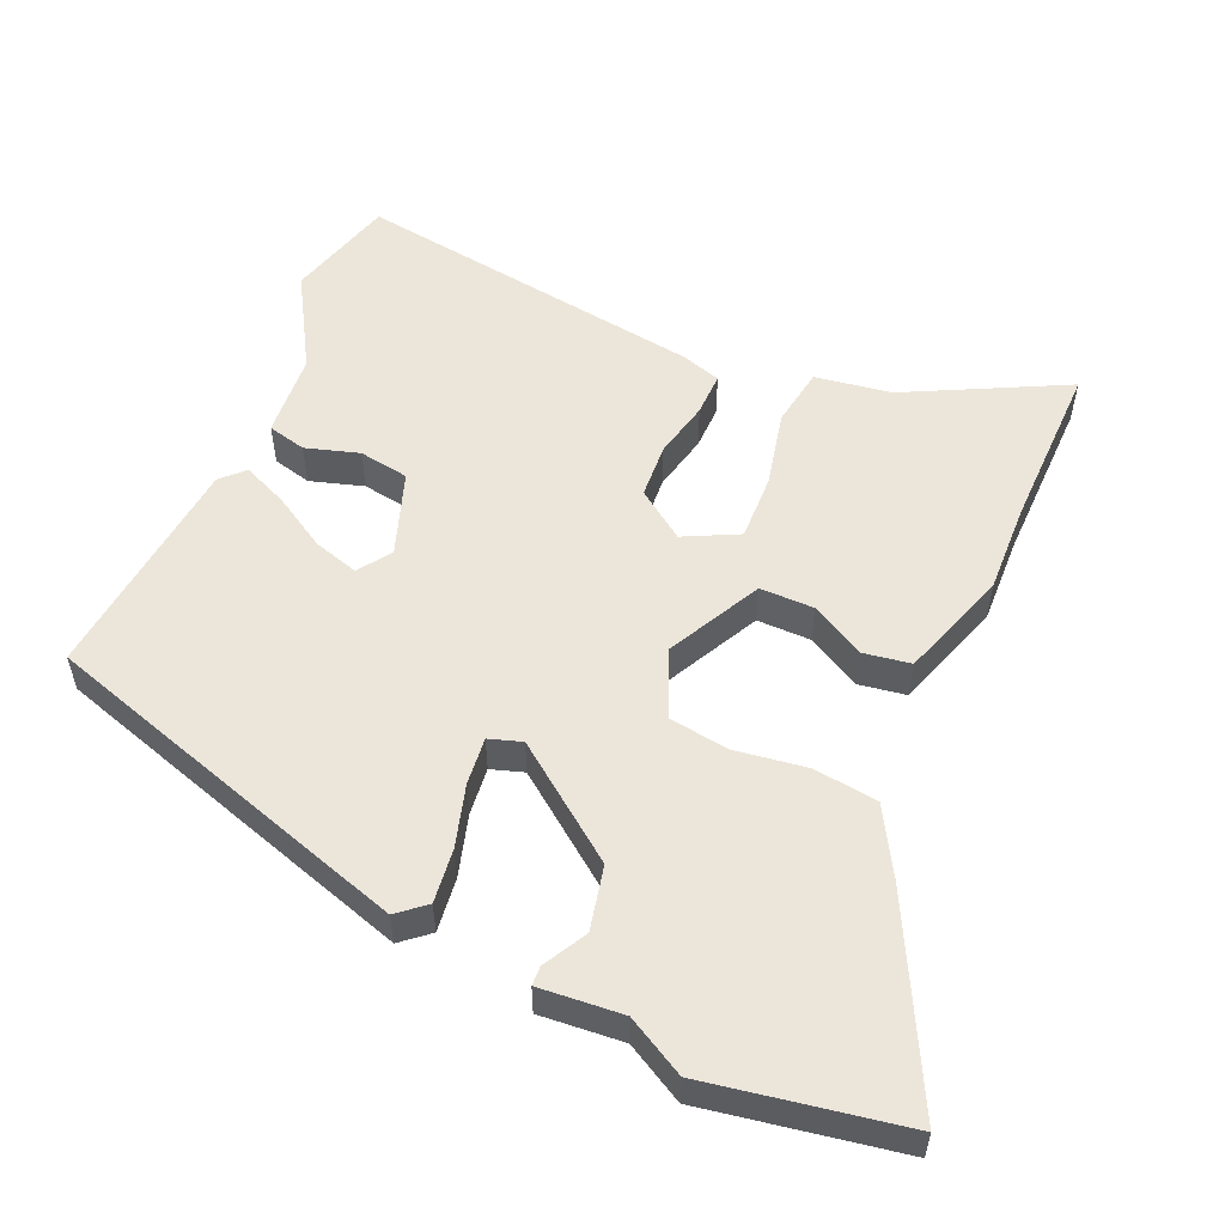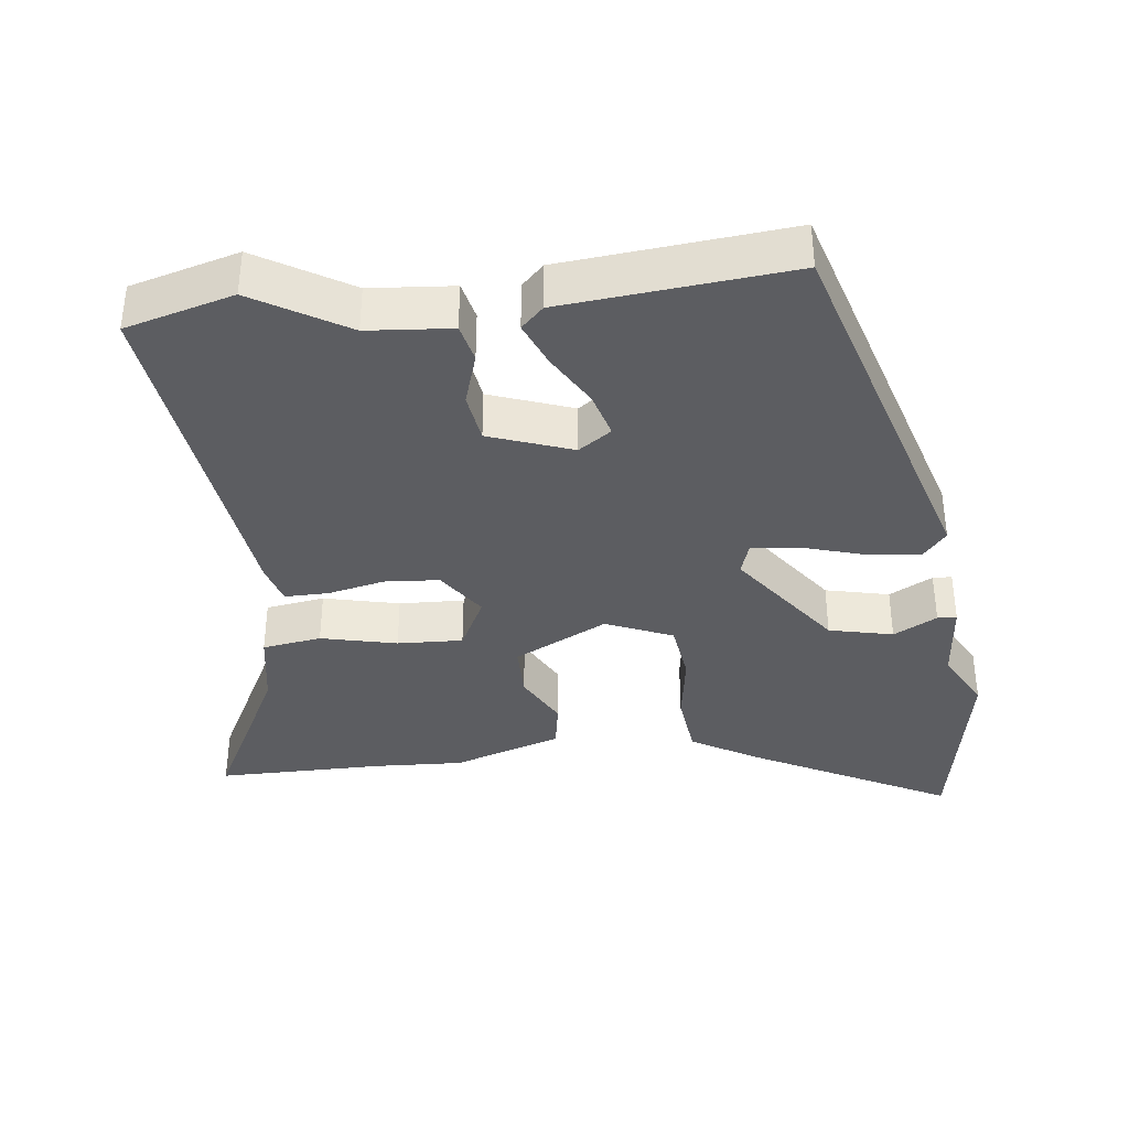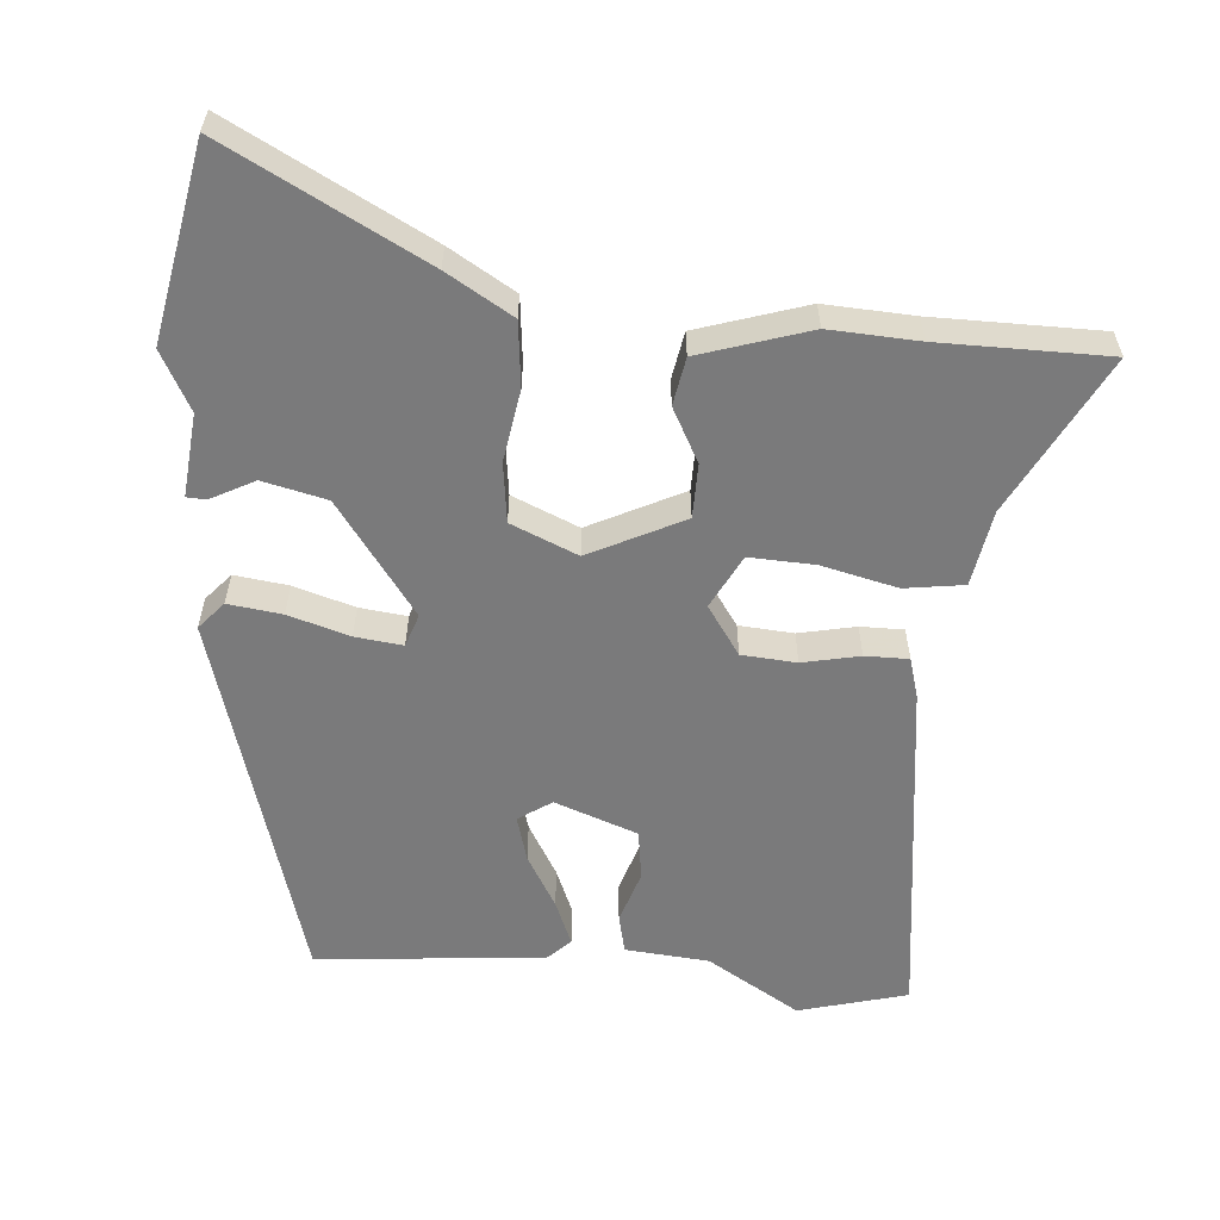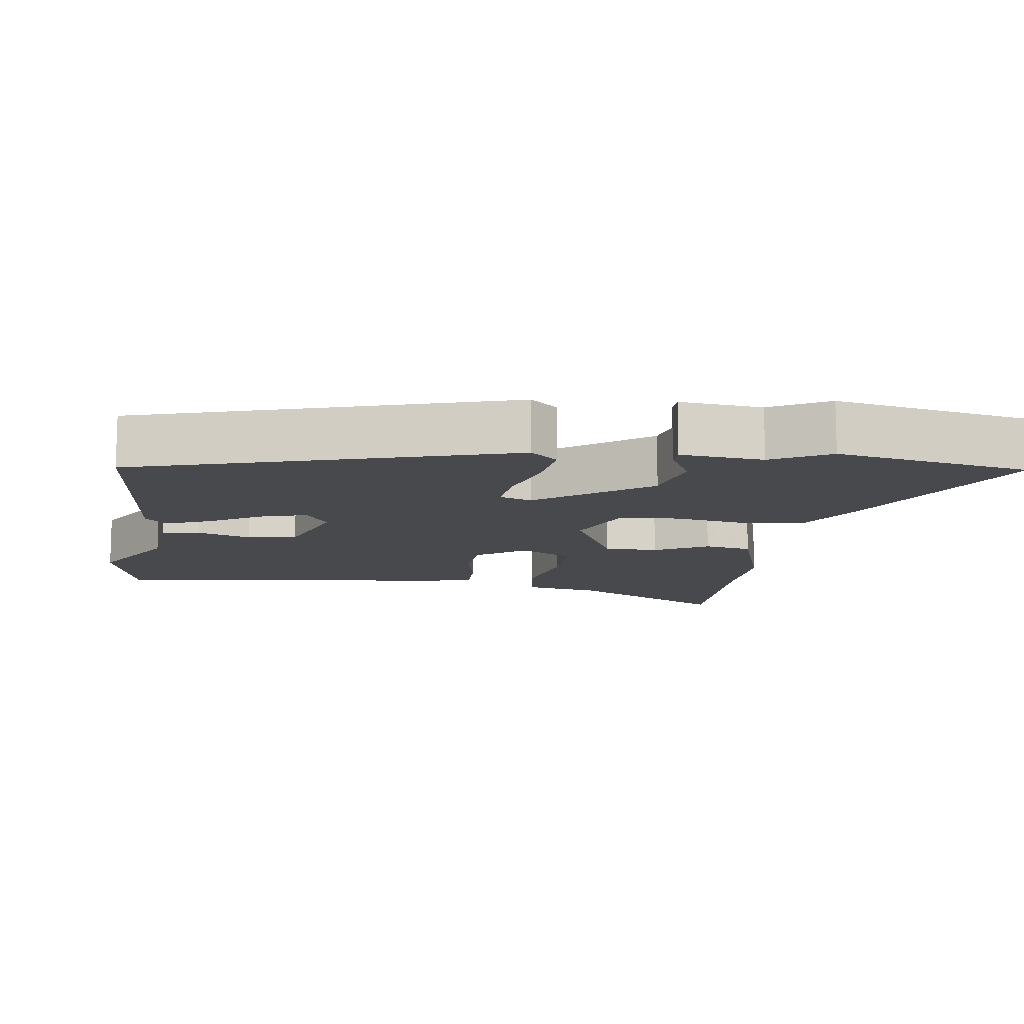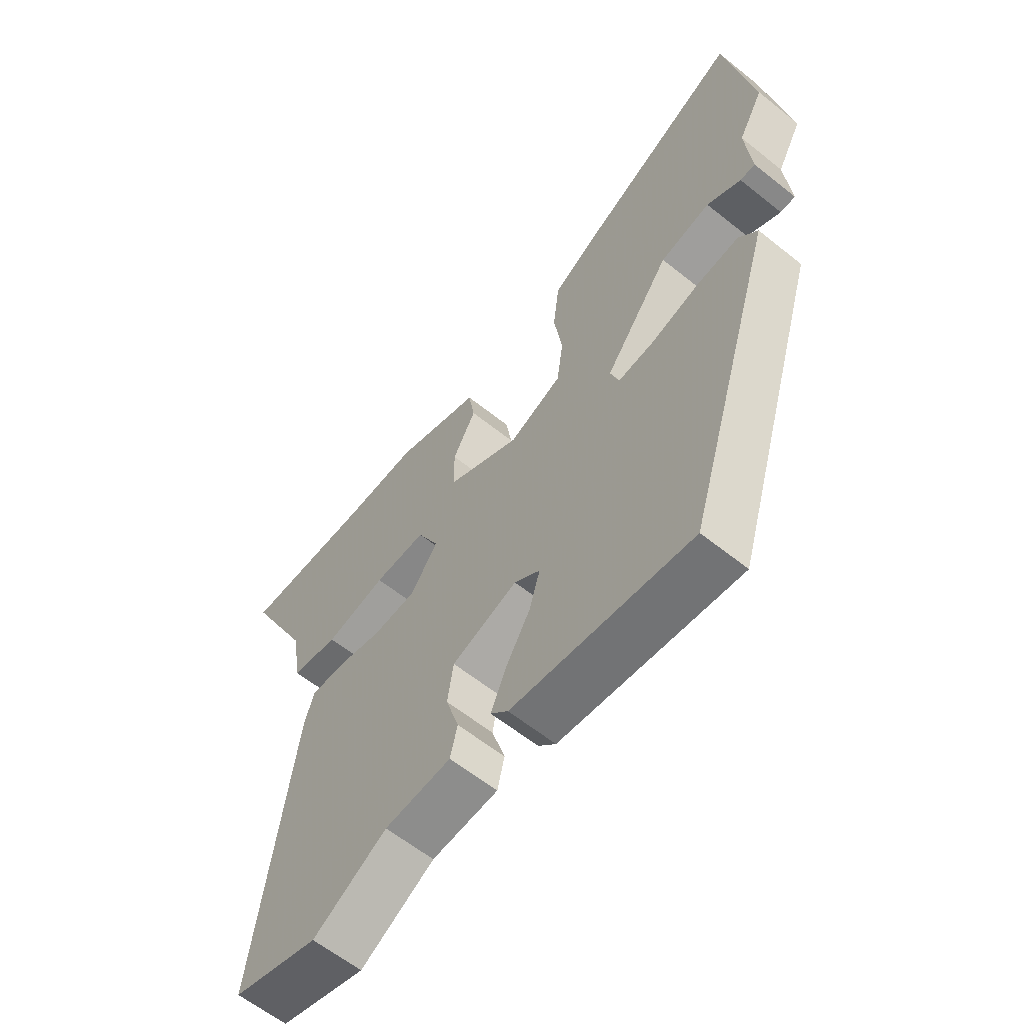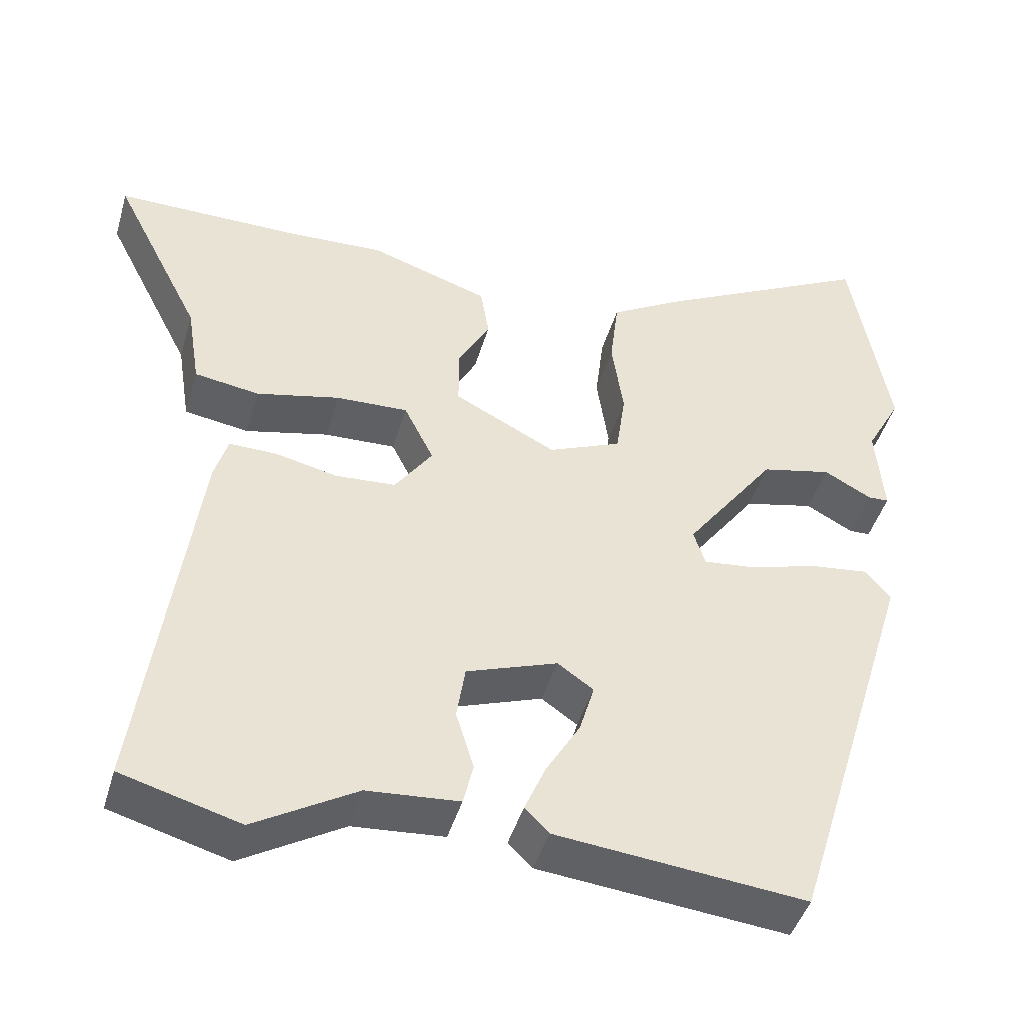
<metadata>
{"format":"obj","ext":"obj","renderer":"f3d","projection":"perspective","resolution":1024,"background":"white","views":[{"elev":54.6,"azim":-66.3,"up":"+Y"},{"elev":-37.2,"azim":-173.7,"up":"+Y"},{"elev":-58.1,"azim":-5.4,"up":"+Y"},{"elev":-12.2,"azim":-98.6,"up":"+Y"},{"elev":-60.9,"azim":-129.3,"up":"+Z"},{"elev":-44.6,"azim":164.0,"up":"+Z"}]}
</metadata>
<code>
v -0.303 0.07 -0.508
v -0.465 0.07 0.018
v -0.432 0.07 0.057
v -0.356 0.07 0.048
v -0.27 0.07 0.023
v -0.203 0.07 0.016
v -0.188 0.07 0.062
v -0.304 0.07 0.218
v -0.394 0.07 0.238
v -0.455 0.07 0.205
v -0.482 0.07 0.206
v -0.472 0.07 0.323
v -0.517 0.07 0.405
v -0.468 0.07 0.68
v -0.188 0.07 0.537
v -0.095 0.07 0.483
v -0.084 0.07 0.392
v -0.099 0.07 0.291
v -0.087 0.07 0.207
v 0.007 0.07 0.168
v 0.138 0.07 0.235
v 0.138 0.07 0.311
v 0.097 0.07 0.386
v 0.108 0.07 0.453
v 0.261 0.07 0.504
v 0.386 0.07 0.499
v 0.622 0.07 0.501
v 0.509 0.07 0.279
v 0.492 0.07 0.172
v 0.409 0.07 0.159
v 0.302 0.07 0.183
v 0.21 0.07 0.186
v 0.172 0.07 0.11
v 0.22 0.07 0.042
v 0.297 0.07 0.037
v 0.377 0.07 0.055
v 0.438 0.07 0.056
v 0.455 0.07 0
v 0.523 0.07 -0.494
v 0.371 0.07 -0.537
v 0.24 0.07 -0.46
v 0.122 0.07 -0.451
v 0.109 0.07 -0.397
v 0.132 0.07 -0.322
v 0.121 0.07 -0.252
v 0.004 0.07 -0.211
v -0.042 0.07 -0.243
v -0.023 0.07 -0.307
v 0.021 0.07 -0.381
v 0.048 0.07 -0.444
v 0.017 0.07 -0.475
v -0.303 0 -0.508
v -0.465 0 0.018
v -0.432 0 0.057
v -0.356 0 0.048
v -0.27 0 0.023
v -0.203 0 0.016
v -0.188 0 0.062
v -0.304 0 0.218
v -0.394 0 0.238
v -0.455 0 0.205
v -0.482 0 0.206
v -0.472 0 0.323
v -0.517 0 0.405
v -0.468 0 0.68
v -0.188 0 0.537
v -0.095 0 0.483
v -0.084 0 0.392
v -0.099 0 0.291
v -0.087 0 0.207
v 0.007 0 0.168
v 0.138 0 0.235
v 0.138 0 0.311
v 0.097 0 0.386
v 0.108 0 0.453
v 0.261 0 0.504
v 0.386 0 0.499
v 0.622 0 0.501
v 0.509 0 0.279
v 0.492 0 0.172
v 0.409 0 0.159
v 0.302 0 0.183
v 0.21 0 0.186
v 0.172 0 0.11
v 0.22 0 0.042
v 0.297 0 0.037
v 0.377 0 0.055
v 0.438 0 0.056
v 0.455 0 0
v 0.523 0 -0.494
v 0.371 0 -0.537
v 0.24 0 -0.46
v 0.122 0 -0.451
v 0.109 0 -0.397
v 0.132 0 -0.322
v 0.121 0 -0.252
v 0.004 0 -0.211
v -0.042 0 -0.243
v -0.023 0 -0.307
v 0.021 0 -0.381
v 0.048 0 -0.444
v 0.017 0 -0.475
f 3 4 5
f 2 3 5
f 1 2 5
f 51 1 5
f 50 51 5
f 49 50 5
f 48 49 5
f 47 48 5 6
f 46 47 6 7
f 45 46 7
f 41 42 43 44
f 41 44 45
f 40 41 45
f 39 40 45
f 38 39 45
f 37 38 45
f 36 37 45
f 35 36 45
f 34 35 45 7
f 28 29 30 31
f 28 31 32
f 27 28 32
f 26 27 32
f 25 26 32
f 24 25 32
f 23 24 32
f 22 23 32
f 21 22 32 33
f 16 17 18
f 15 16 18
f 14 15 18
f 13 14 18
f 12 13 18
f 12 18 19
f 9 10 11 12
f 12 19 20
f 9 12 20
f 8 9 20
f 7 8 20
f 34 7 20
f 33 34 20
f 20 21 33
f 56 55 54
f 56 54 53
f 56 53 52
f 56 52 102
f 56 102 101
f 56 101 100
f 56 100 99
f 57 56 99 98
f 58 57 98 97
f 58 97 96
f 95 94 93 92
f 96 95 92
f 96 92 91
f 96 91 90
f 96 90 89
f 96 89 88
f 96 88 87
f 96 87 86
f 58 96 86 85
f 82 81 80 79
f 83 82 79
f 83 79 78
f 83 78 77
f 83 77 76
f 83 76 75
f 83 75 74
f 83 74 73
f 84 83 73 72
f 69 68 67
f 69 67 66
f 69 66 65
f 69 65 64
f 69 64 63
f 70 69 63
f 63 62 61 60
f 71 70 63
f 71 63 60
f 71 60 59
f 71 59 58
f 71 58 85
f 71 85 84
f 84 72 71
f 1 52 53 2
f 2 53 54 3
f 3 54 55 4
f 4 55 56 5
f 5 56 57 6
f 6 57 58 7
f 7 58 59 8
f 8 59 60 9
f 9 60 61 10
f 10 61 62 11
f 11 62 63 12
f 12 63 64 13
f 13 64 65 14
f 14 65 66 15
f 15 66 67 16
f 16 67 68 17
f 17 68 69 18
f 18 69 70 19
f 19 70 71 20
f 20 71 72 21
f 21 72 73 22
f 22 73 74 23
f 23 74 75 24
f 24 75 76 25
f 25 76 77 26
f 26 77 78 27
f 27 78 79 28
f 28 79 80 29
f 29 80 81 30
f 30 81 82 31
f 31 82 83 32
f 32 83 84 33
f 33 84 85 34
f 34 85 86 35
f 35 86 87 36
f 36 87 88 37
f 37 88 89 38
f 38 89 90 39
f 39 90 91 40
f 40 91 92 41
f 41 92 93 42
f 42 93 94 43
f 43 94 95 44
f 44 95 96 45
f 45 96 97 46
f 46 97 98 47
f 47 98 99 48
f 48 99 100 49
f 49 100 101 50
f 50 101 102 51
f 51 102 52 1

</code>
